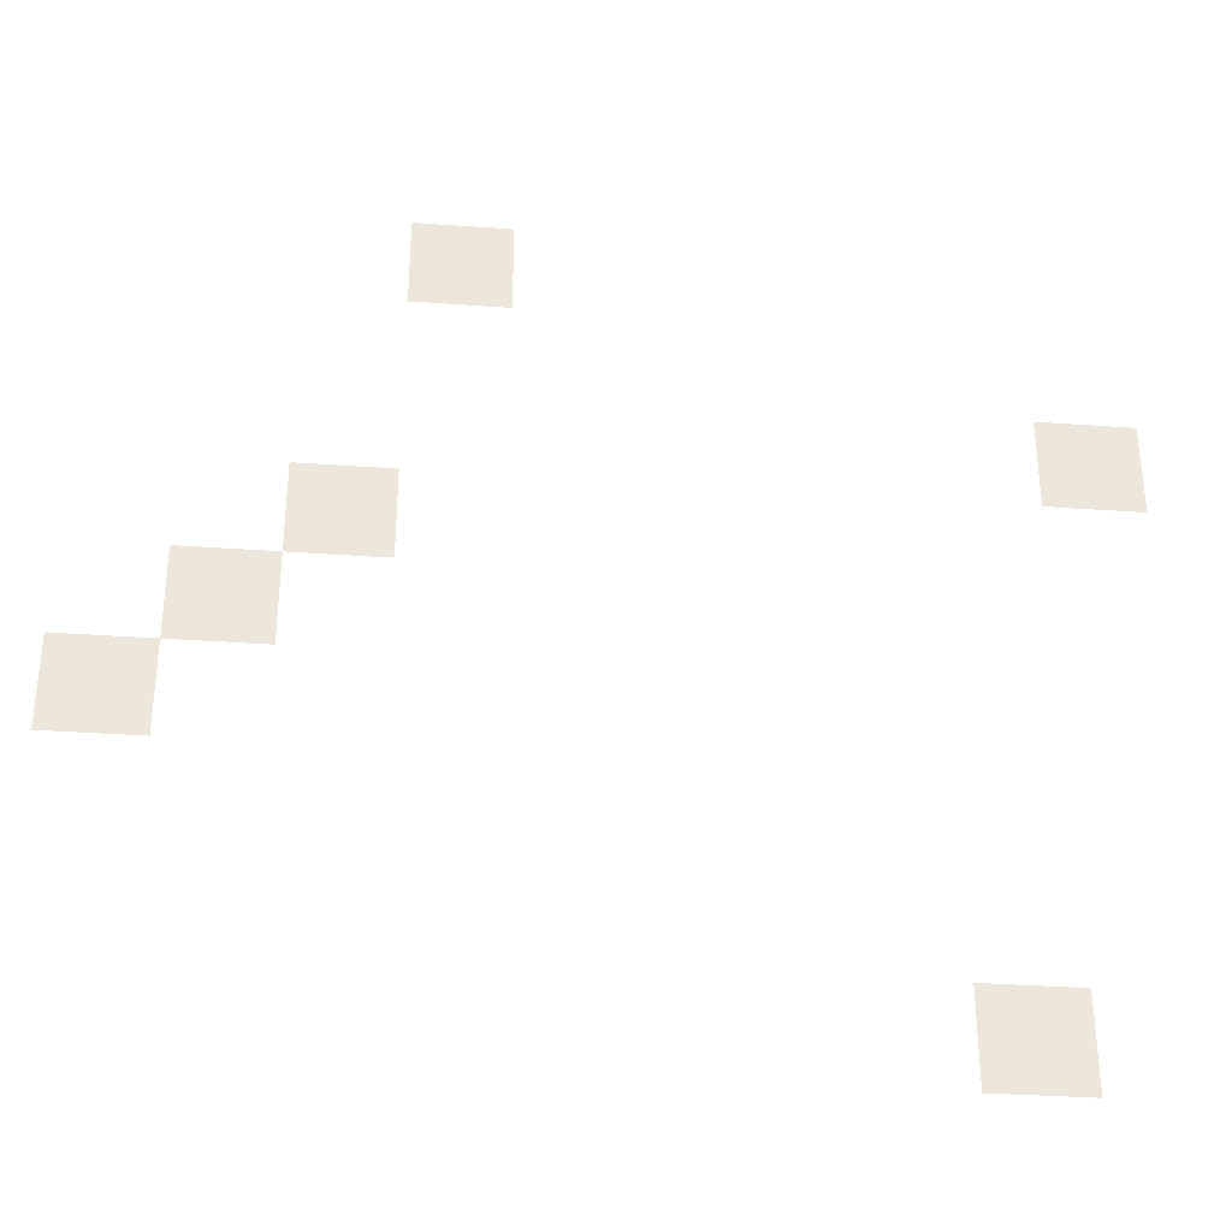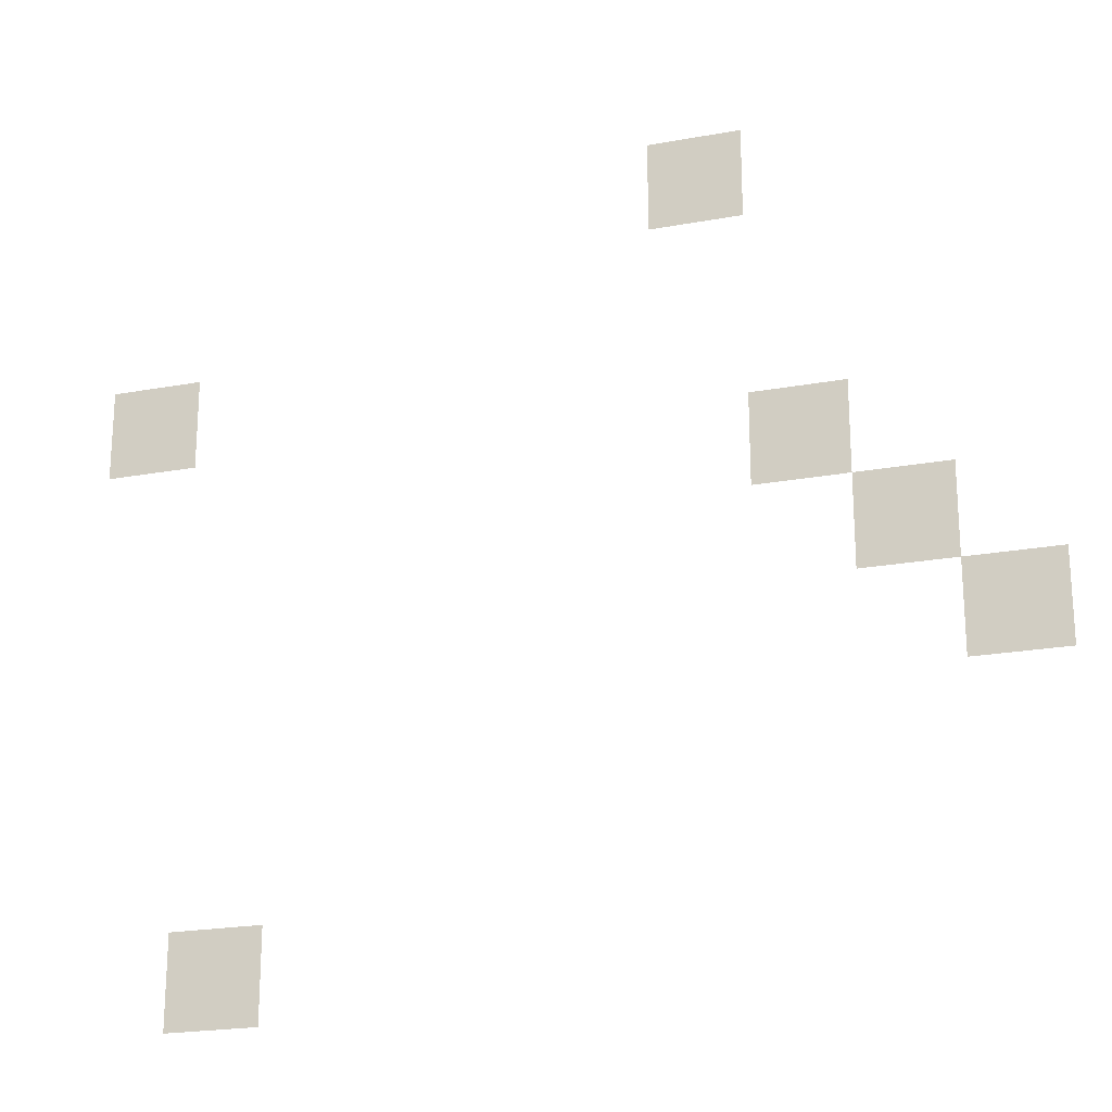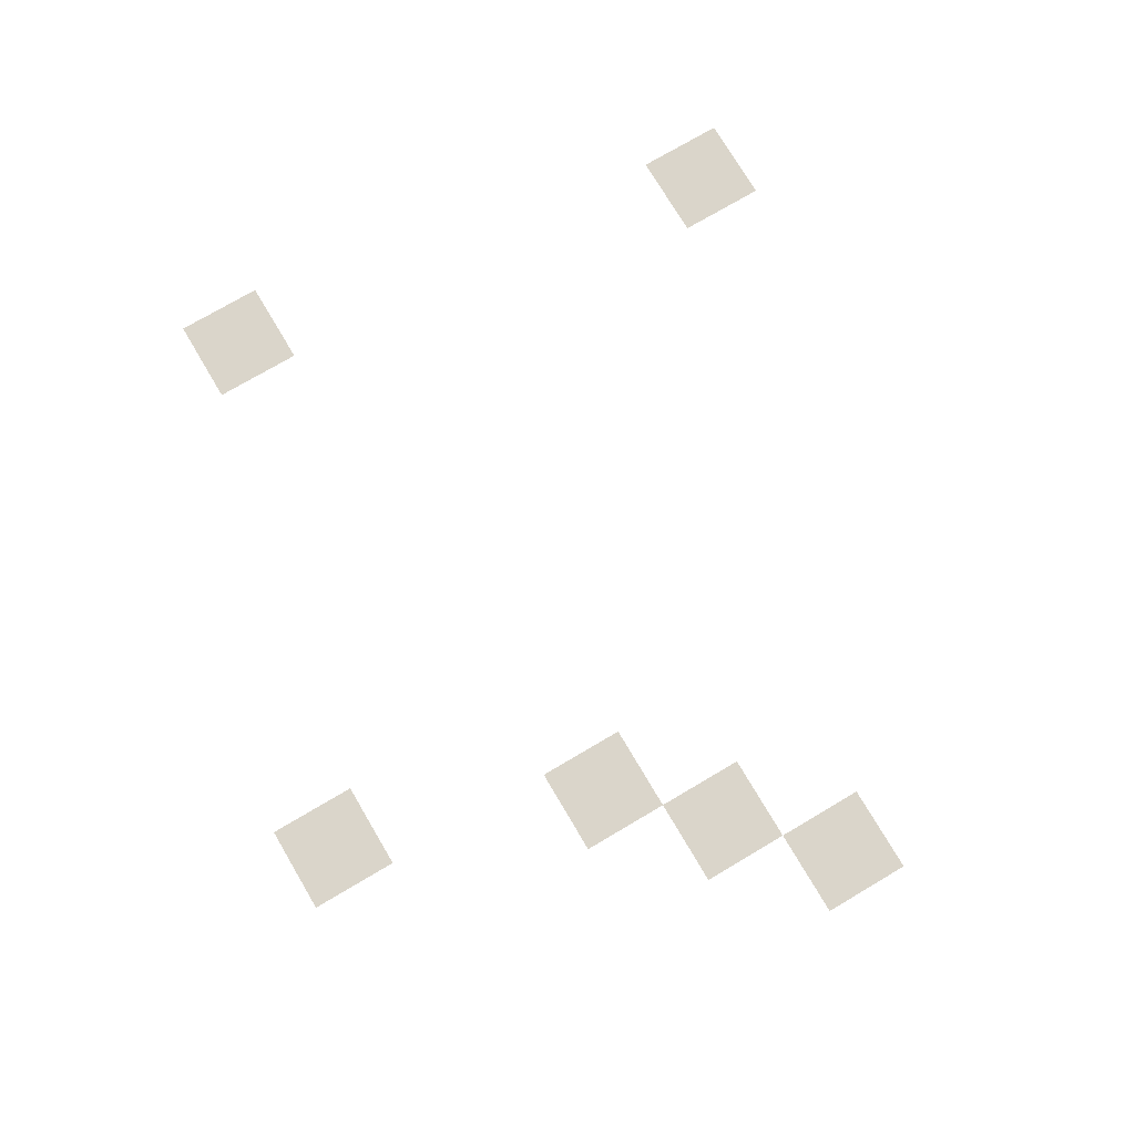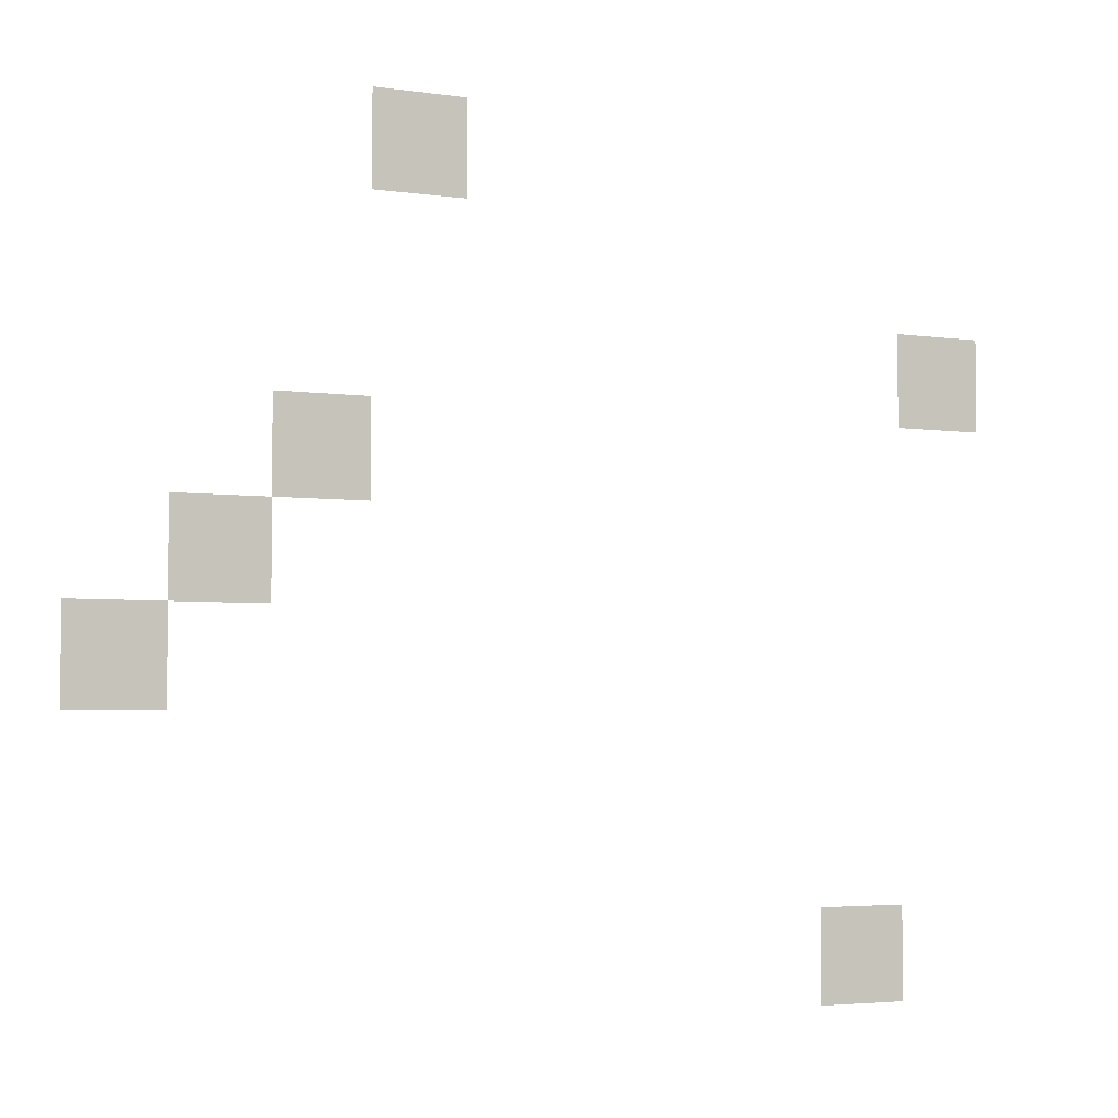
<metadata>
{"format":"obj","ext":"obj","renderer":"f3d","projection":"perspective","resolution":1024,"background":"white","views":[{"elev":-34.1,"azim":-5.6,"up":"+Y"},{"elev":-22.0,"azim":-162.2,"up":"+Y"},{"elev":74.3,"azim":-120.6,"up":"+Z"},{"elev":-3.7,"azim":-26.4,"up":"+Y"}]}
</metadata>
<code>
v -3072 -768 0
v -3328 -768 0
v -3328 -512 0
v -3072 -512 0
v -1536 -1280 0
v -1792 -1280 0
v -1792 -1024 0
v -1536 -1024 0
v -3328 -1536 0
v -3584 -1536 0
v -3584 -1280 0
v -3328 -1280 0
v -3584 -1792 0
v -3840 -1792 0
v -3840 -1536 0
v -3584 -1536 0
v -3840 -2048 0
v -4096 -2048 0
v -4096 -1792 0
v -3840 -1792 0
v -1792 -2816 0
v -2048 -2816 0
v -2048 -2560 0
v -1792 -2560 0
g LevelSelectMap_mesh_0058
f 1 2 3 4
f 5 6 7 8
f 9 10 11 12
f 13 14 15 16
f 17 18 19 20
f 21 22 23 24

</code>
